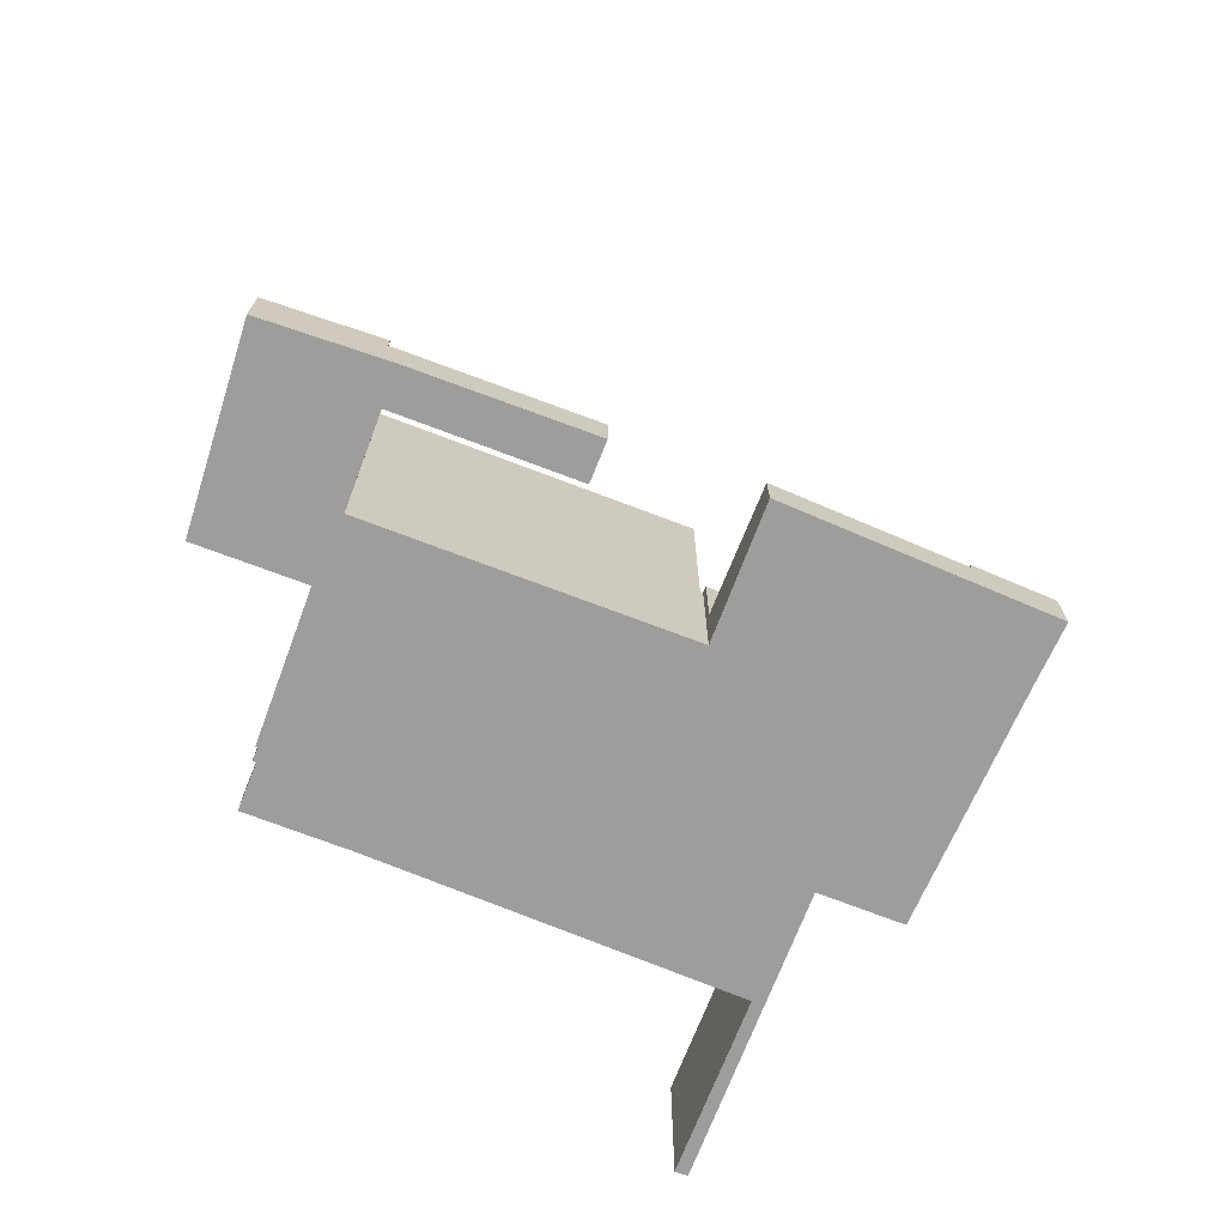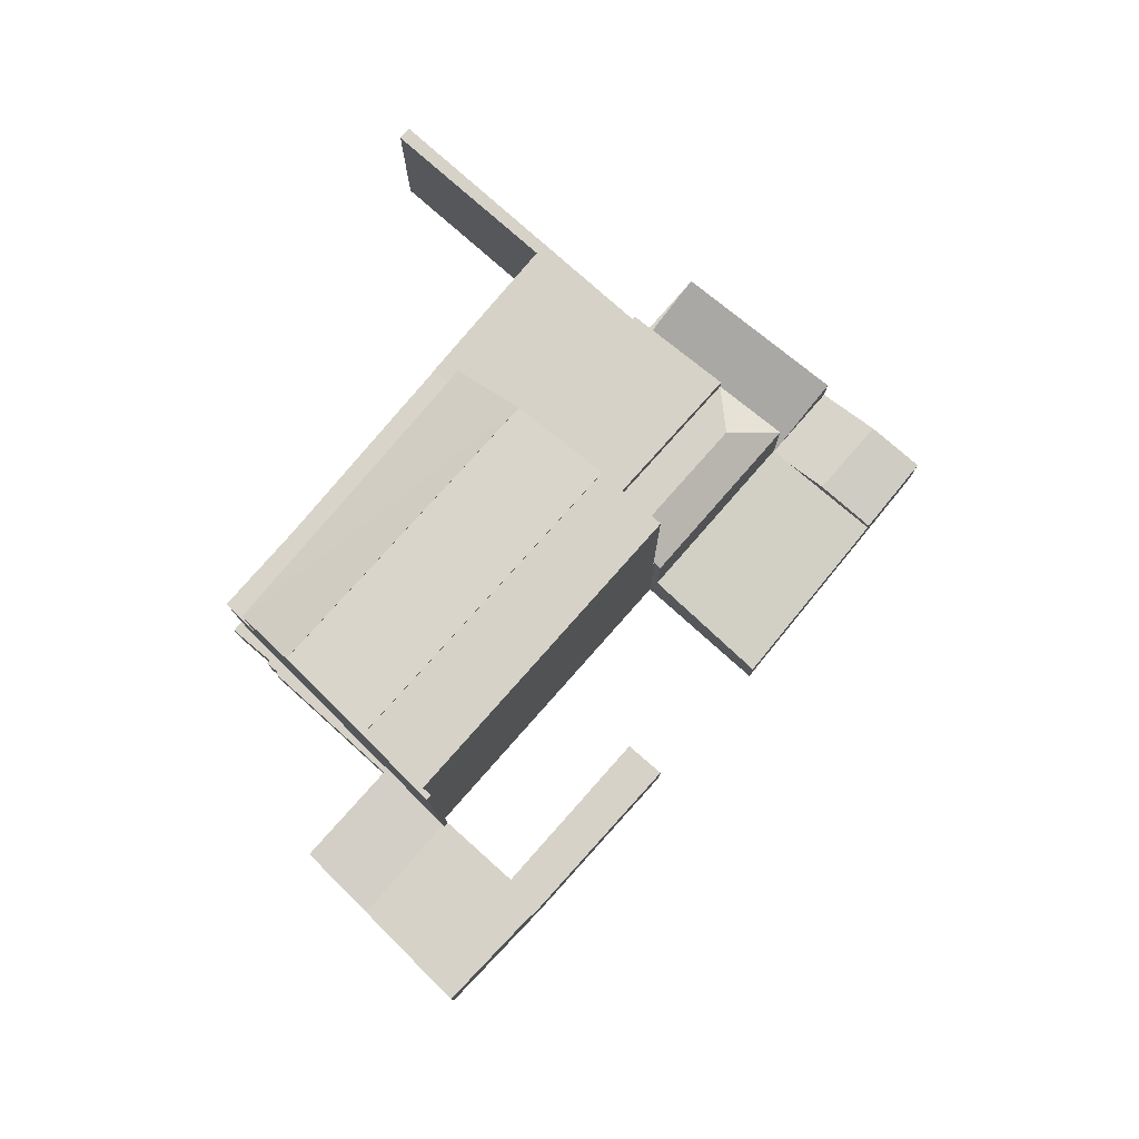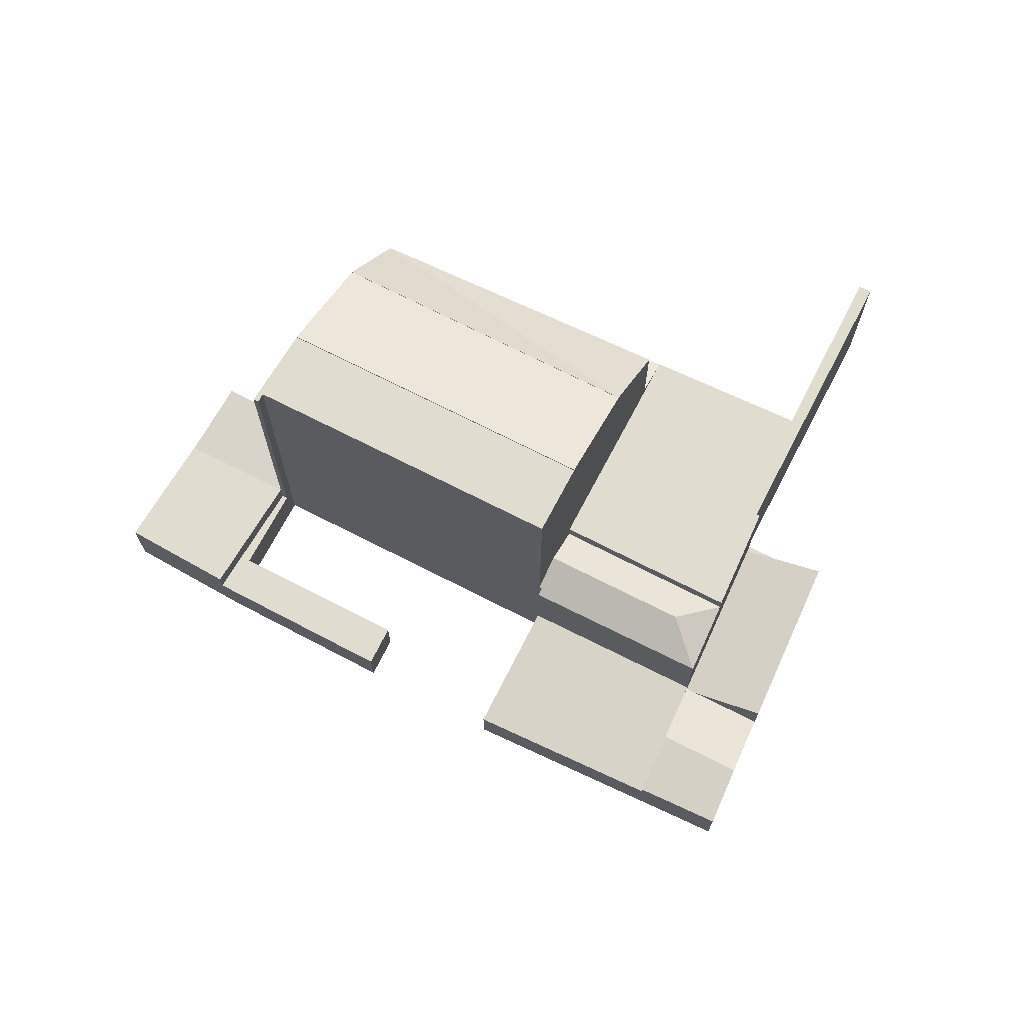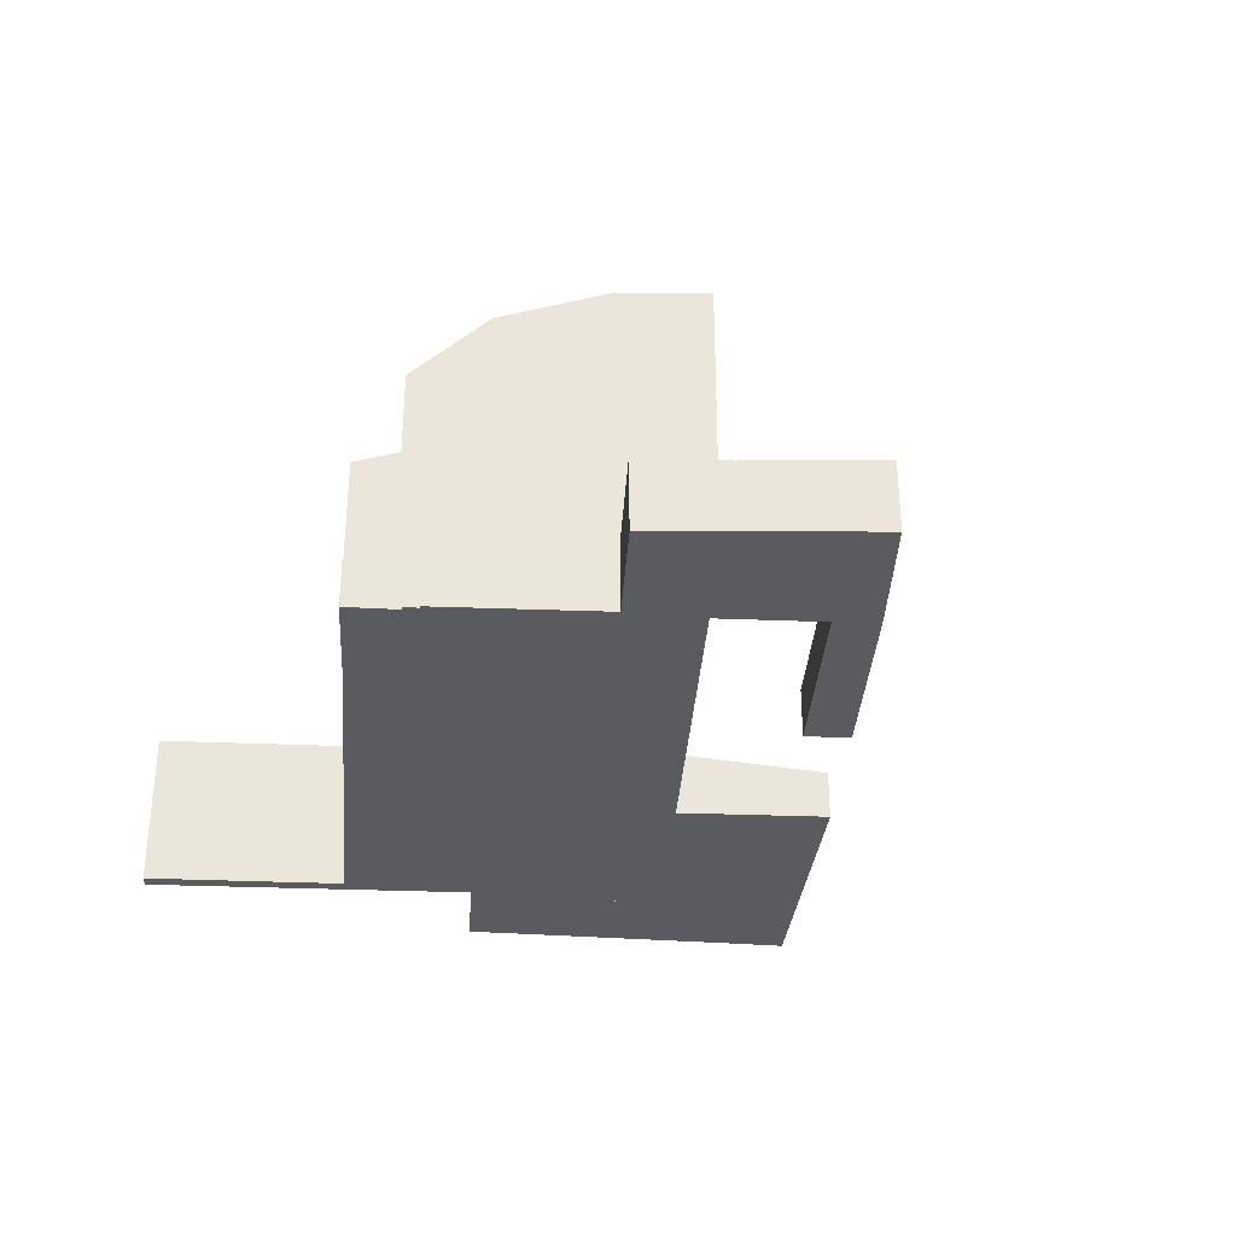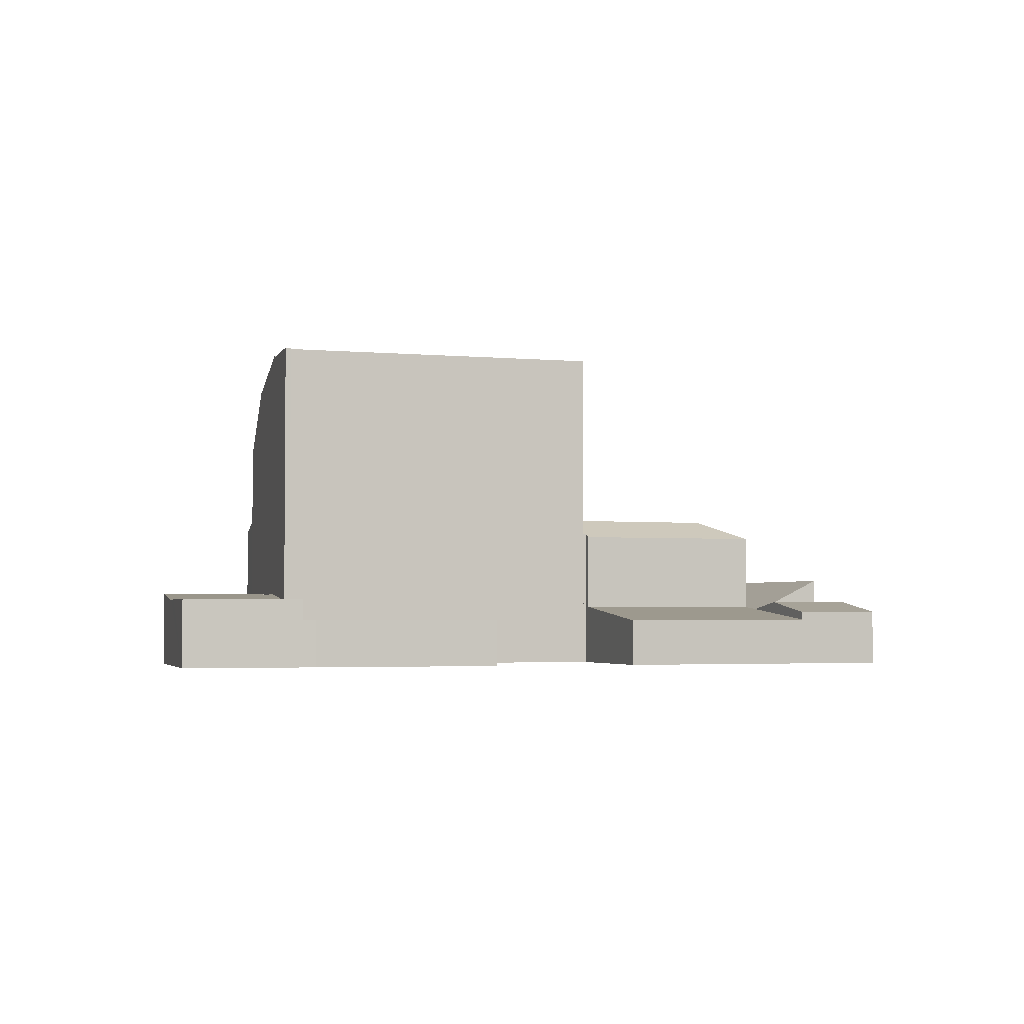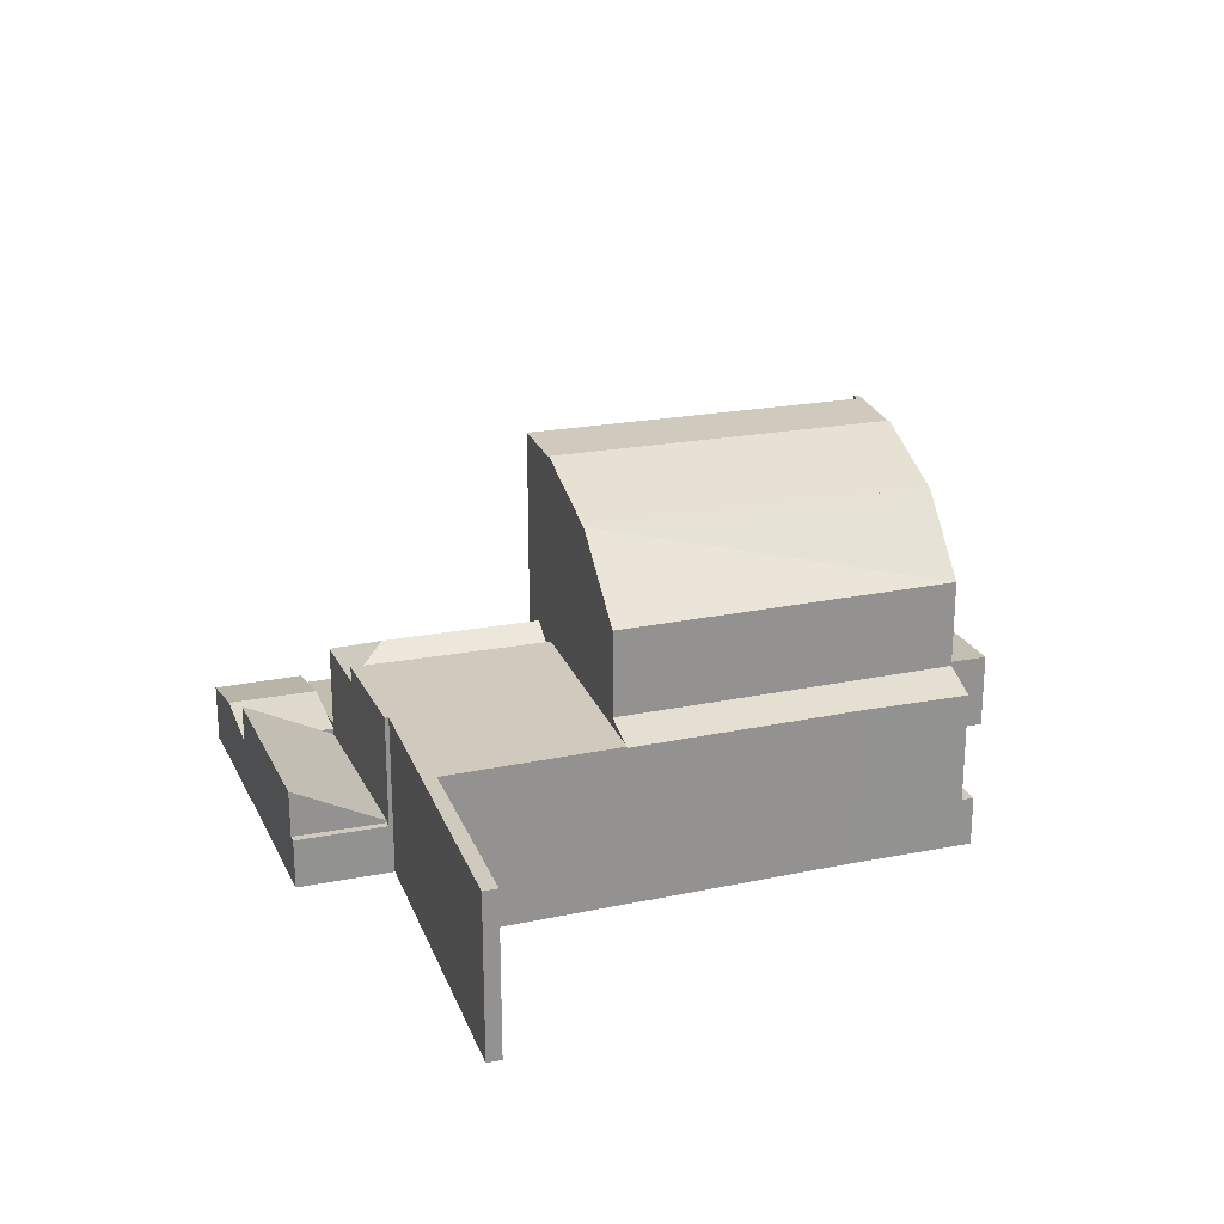
<metadata>
{"format":"obj","ext":"obj","renderer":"f3d","projection":"perspective","resolution":1024,"background":"white","views":[{"elev":-70.5,"azim":-51.9,"up":"+Y"},{"elev":78.5,"azim":-79.4,"up":"+Y"},{"elev":69.6,"azim":-3.7,"up":"+Y"},{"elev":-32.4,"azim":-124.4,"up":"+Y"},{"elev":-3.0,"azim":-49.0,"up":"+Y"},{"elev":23.1,"azim":131.2,"up":"+Y"}]}
</metadata>
<code>
v  11.56 8.74 -9.409
v  20.16 11.02 -1.14
v  21.72 8.74 -3.711
v  10.07 11.02 -7.225
v  10.07 4.424e-16 -7.225
v  11.56 5.761e-16 -9.409
v  20.16 6.98e-17 -1.14
v  21.72 2.272e-16 -3.711
v  20.47 1.978 12.28
v  24.2 2.374 11.81
v  21.56 2.374 10.24
v  22.8 1.993 13.55
v  23.18 1.995 13.76
v  24.28 2.344 11.65
v  22.29 2.106 8.869
v  25.31 1.972 9.746
v  22.66 1.972 8.183
v  23.03 1.972 8.4
v  25.31 -5.968e-16 9.746
v  23.03 -5.144e-16 8.4
v  22.66 -5.011e-16 8.183
v  22.29 -5.431e-16 8.869
v  21.56 -6.273e-16 10.24
v  20.47 -7.519e-16 12.28
v  22.8 -8.298e-16 13.55
v  23.18 -8.426e-16 13.76
v  24.2 -7.229e-16 11.81
v  24.28 -7.134e-16 11.65
v  22.66 4.962 8.183
v  16.88 5.086 4.46
v  16.74 4.955 4.688
v  17.41 5.668 3.393
v  22.09 5.661 6.19
v  16.79 5.086 4.409
v  24 4.962 5.671
v  18.16 4.955 2.148
v  18.16 -1.315e-16 2.148
v  16.79 -2.7e-16 4.409
v  17.41 -2.078e-16 3.393
v  16.88 -2.731e-16 4.46
v  16.74 -2.871e-16 4.688
v  24 -3.472e-16 5.671
v  16.53 5.453 -8.259
v  22.38 5.495 -4.785
v  22.48 5.447 -4.95
v  21.72 5.809 -3.711
v  11.56 5.809 -9.409
v  15.57 5.454 -8.79
v  12.41 5.434 -10.65
v  22.48 3.031e-16 -4.95
v  22.38 2.93e-16 -4.785
v  16.53 5.057e-16 -8.259
v  15.57 5.382e-16 -8.79
v  12.41 6.524e-16 -10.65
v  2.523 2.396 -3.696
v  7.381 2.663 -4.238
v  4.202 2.664 -6.156
v  6.188 2.398 -1.534
v  7.705 2.662 -4.043
v  7.9 2.671 -4.042
v  7.757 2.671 -4.128
v  6.188 9.393e-17 -1.534
v  2.523 2.263e-16 -3.696
v  7.9 2.475e-16 -4.042
v  7.757 2.528e-16 -4.128
v  7.705 2.476e-16 -4.043
v  4.202 3.769e-16 -6.156
v  7.381 2.595e-16 -4.238
v  31.3 5.495 -8.005
v  27.36 5.495 -0.549
v  31.72 5.495 -7.751
v  27.79 5.495 -2.152
v  27.72 5.495 -2.032
v  26.84 5.495 -2.525
v  22.48 5.495 -4.95
v  27.13 5.495 -0.173
v  25.82 5.495 1.994
v  25.82 5.495 2.274
v  24 5.495 5.671
v  21.72 5.495 -3.711
v  20.16 5.495 -1.14
v  18.16 5.495 2.148
v  25.93 5.495 2.063
v  27.72 1.244e-16 -2.032
v  26.84 1.546e-16 -2.525
v  25.93 -1.263e-16 2.063
v  25.82 -1.221e-16 1.994
v  31.72 4.746e-16 -7.751
v  31.3 4.902e-16 -8.005
v  27.79 1.318e-16 -2.152
v  25.82 -1.392e-16 2.274
v  27.13 1.059e-17 -0.173
v  27.36 3.362e-17 -0.549
v  18.16 12.01 2.148
v  7.9 12.01 -4.042
v  17.41 12.01 3.393
v  16.79 12.01 4.409
v  6.544 12.01 -1.73
v  6.188 12.01 -1.534
v  6.363 12.01 -1.431
v  6.363 8.762e-17 -1.431
v  6.544 1.059e-16 -1.73
v  24 1.763 5.671
v  28.47 3.278 3.872
v  25.82 1.763 2.274
v  22.66 1.763 8.183
v  26.64 3.274 7.264
v  25.31 3.27 9.746
v  28.47 -2.371e-16 3.872
v  26.64 -4.448e-16 7.264
v  7.9 1.682 -4.042
v  9.764 1.682 -7.411
v  7.757 1.682 -4.128
v  10.07 1.682 -7.225
v  10.71 1.682 -8.959
v  10.79 1.682 -8.913
v  11.56 1.682 -9.409
v  11.15 1.682 -9.292
v  11.03 1.682 -9.364
v  12.05 1.682 -10.87
v  12.41 1.682 -10.65
v  10.79 5.458e-16 -8.913
v  10.71 5.486e-16 -8.959
v  12.05 6.655e-16 -10.87
v  11.15 5.69e-16 -9.292
v  11.03 5.734e-16 -9.364
v  9.764 4.538e-16 -7.411
v  2.523 2.425 -3.696
v  3.552 2.425 2.327
v  6.188 2.425 -1.534
v  1.955 2.425 -2.864
v  0 2.425 1.485e-16
v  0 0 0
v  3.552 -1.425e-16 2.327
v  1.955 1.754e-16 -2.864
v  25.82 1.682 2.274
v  28.6 1.682 3.631
v  25.93 1.682 2.063
v  28.47 1.682 3.872
v  28.6 -2.223e-16 3.631
v  9.676 1.682 6.095
v  10.45 1.682 4.759
v  4.851 1.682 3.14
v  4.708 1.682 1.305
v  3.951 1.682 2.589
v  3.552 1.682 2.327
v  6.188 1.682 -1.534
v  5.176 1.682 0.531
v  6.302 1.682 -1.329
v  6.363 1.682 -1.431
v  4.708 -7.991e-17 1.305
v  5.176 -3.251e-17 0.531
v  6.302 8.138e-17 -1.329
v  9.676 -3.732e-16 6.095
v  10.45 -2.914e-16 4.759
v  3.951 -1.585e-16 2.589
v  4.851 -1.923e-16 3.14
v  15.12 1.664 9.357
v  14.22 1.664 8.825
v  14.21 1.66 8.854
v  14.31 1.682 8.684
v  16.69 2.181 4.759
v  16.74 2.19 4.688
v  22.66 2.19 8.183
v  19.58 1.682 11.79
v  21.56 1.936 10.24
v  20.47 1.685 12.28
v  14.21 -5.422e-16 8.854
v  15.12 -5.73e-16 9.357
v  19.58 -7.221e-16 11.79
v  16.69 -2.914e-16 4.759
v  14.31 -5.317e-16 8.684
v  14.22 -5.404e-16 8.825
v  10.07 11 -7.225
v  18.16 12.06 2.148
v  20.16 11 -1.14
v  7.9 12.06 -4.042
g defaultobject
f 1 2 3
f 4 2 1
f 1 5 4
f 5 1 6
f 5 2 4
f 2 5 7
f 7 3 2
f 3 7 8
f 8 1 3
f 1 8 6
f 6 7 5
f 7 6 8
f 9 10 11
f 10 9 12
f 10 12 13
f 14 11 10
f 11 14 15
f 15 14 16
f 15 16 17
f 17 16 18
f 19 18 16
f 18 19 20
f 18 20 17
f 17 20 21
f 21 15 17
f 15 21 11
f 11 21 22
f 11 22 9
f 9 22 23
f 9 23 24
f 24 12 9
f 12 24 25
f 12 25 13
f 13 25 26
f 26 10 13
f 10 26 27
f 10 27 14
f 14 27 16
f 16 27 28
f 16 28 19
f 23 25 24
f 25 23 26
f 26 23 27
f 27 23 22
f 27 22 28
f 28 22 19
f 19 22 21
f 19 21 20
f 29 30 31
f 30 29 32
f 32 29 33
f 32 34 30
f 33 29 35
f 36 33 35
f 33 36 32
f 36 34 32
f 34 36 37
f 34 37 38
f 38 37 39
f 40 31 30
f 31 40 41
f 38 30 34
f 30 38 40
f 31 21 29
f 21 31 41
f 21 35 29
f 35 21 42
f 42 36 35
f 36 42 37
f 41 42 21
f 42 41 40
f 42 40 38
f 42 38 39
f 42 39 37
f 43 44 45
f 44 43 46
f 46 43 47
f 47 43 48
f 47 48 49
f 8 44 46
f 44 8 45
f 45 8 50
f 50 8 51
f 50 43 45
f 43 50 52
f 43 52 48
f 48 52 53
f 53 49 48
f 49 53 54
f 49 6 47
f 6 49 54
f 6 46 47
f 46 6 8
f 6 51 8
f 51 6 50
f 50 6 52
f 52 6 53
f 53 6 54
f 55 56 57
f 56 55 58
f 56 58 59
f 59 58 60
f 60 61 59
f 55 62 58
f 62 55 63
f 58 64 60
f 64 58 62
f 64 61 60
f 61 64 65
f 66 56 59
f 56 66 57
f 57 66 67
f 67 66 68
f 65 59 61
f 59 65 66
f 67 55 57
f 55 67 63
f 63 64 62
f 64 63 66
f 66 63 68
f 68 63 67
f 65 64 66
f 69 70 71
f 70 69 72
f 70 72 73
f 70 73 74
f 70 74 75
f 70 75 76
f 76 75 77
f 77 75 78
f 78 75 79
f 79 75 44
f 79 44 80
f 79 80 81
f 79 81 82
f 78 83 77
f 84 74 73
f 74 84 75
f 75 84 50
f 50 84 85
f 86 77 83
f 77 86 87
f 88 69 71
f 69 88 89
f 50 44 75
f 44 50 80
f 80 50 81
f 81 50 82
f 82 50 51
f 82 51 7
f 82 7 37
f 7 51 8
f 72 84 73
f 84 72 69
f 84 69 90
f 90 69 89
f 37 79 82
f 79 37 42
f 42 78 79
f 78 42 83
f 83 42 86
f 86 42 91
f 87 76 77
f 76 87 70
f 70 87 71
f 71 87 92
f 71 92 93
f 71 93 88
f 88 90 89
f 90 88 93
f 90 93 84
f 85 51 50
f 51 85 8
f 8 85 7
f 7 85 37
f 37 85 84
f 37 84 93
f 37 93 92
f 37 92 87
f 37 87 42
f 42 87 91
f 91 87 86
f 94 95 96
f 97 96 95
f 98 97 95
f 99 98 95
f 100 98 99
f 101 98 100
f 98 101 102
f 38 96 97
f 96 38 94
f 94 38 37
f 37 38 39
f 102 97 98
f 97 102 38
f 62 100 99
f 100 62 101
f 37 95 94
f 95 37 64
f 64 99 95
f 99 64 62
f 37 39 64
f 38 64 39
f 102 64 38
f 62 64 102
f 101 62 102
f 103 104 105
f 104 103 106
f 104 106 18
f 104 18 107
f 107 18 108
f 107 109 104
f 109 107 110
f 110 107 108
f 110 108 19
f 109 105 104
f 105 109 91
f 91 103 105
f 103 91 42
f 103 42 106
f 106 42 21
f 18 19 108
f 19 18 106
f 19 106 21
f 19 21 20
f 110 91 109
f 91 110 42
f 42 110 19
f 42 19 20
f 42 20 21
f 111 112 113
f 112 111 114
f 112 114 115
f 115 114 116
f 116 114 117
f 116 117 118
f 116 118 119
f 118 117 120
f 120 117 121
f 64 114 111
f 114 64 117
f 117 64 121
f 121 64 54
f 54 64 5
f 54 5 6
f 122 115 116
f 115 122 123
f 54 120 121
f 120 54 124
f 125 119 118
f 119 125 126
f 122 119 126
f 119 122 116
f 124 118 120
f 118 124 125
f 123 112 115
f 112 123 127
f 112 127 113
f 113 127 65
f 65 111 113
f 111 65 64
f 6 124 54
f 124 6 125
f 125 6 5
f 125 5 126
f 126 5 122
f 122 5 123
f 123 5 127
f 127 5 64
f 127 64 65
f 128 129 130
f 129 128 131
f 129 131 132
f 133 129 132
f 129 133 134
f 134 130 129
f 130 134 62
f 62 128 130
f 128 62 63
f 131 133 132
f 133 131 128
f 133 128 135
f 135 128 63
f 135 134 133
f 134 135 62
f 62 135 63
f 136 137 138
f 137 136 139
f 109 137 139
f 137 109 140
f 140 138 137
f 138 140 86
f 86 136 138
f 136 86 91
f 91 139 136
f 139 91 109
f 91 140 109
f 140 91 86
f 141 142 143
f 144 143 142
f 145 143 144
f 146 145 144
f 147 146 144
f 148 147 144
f 149 147 148
f 150 147 149
f 151 148 144
f 148 151 149
f 149 151 150
f 150 151 101
f 101 151 152
f 101 152 153
f 154 142 141
f 142 154 155
f 101 147 150
f 147 101 62
f 155 144 142
f 144 155 151
f 62 146 147
f 146 62 134
f 134 145 146
f 145 134 156
f 156 143 145
f 143 156 141
f 141 156 157
f 141 157 154
f 154 157 155
f 151 155 157
f 156 151 157
f 134 151 156
f 62 151 134
f 152 151 62
f 153 152 62
f 101 153 62
f 158 159 160
f 159 158 161
f 161 158 162
f 162 158 163
f 163 158 164
f 164 158 165
f 164 165 166
f 166 165 167
f 164 166 15
f 165 24 167
f 24 165 158
f 24 158 160
f 24 160 168
f 24 168 169
f 24 169 170
f 24 166 167
f 166 24 23
f 166 23 15
f 15 23 22
f 15 22 164
f 164 22 21
f 21 163 164
f 163 21 41
f 41 162 163
f 162 41 161
f 161 41 171
f 161 171 172
f 161 172 159
f 159 172 160
f 160 172 168
f 168 172 173
f 170 23 24
f 23 170 22
f 22 170 21
f 21 170 41
f 41 170 169
f 41 169 171
f 171 169 172
f 172 169 173
f 173 169 168
f 174 175 176
f 175 174 177
f 64 175 177
f 175 64 37
f 37 176 175
f 176 37 7
f 7 174 176
f 174 7 5
f 174 64 177
f 64 174 5
f 5 37 64
f 37 5 7

</code>
